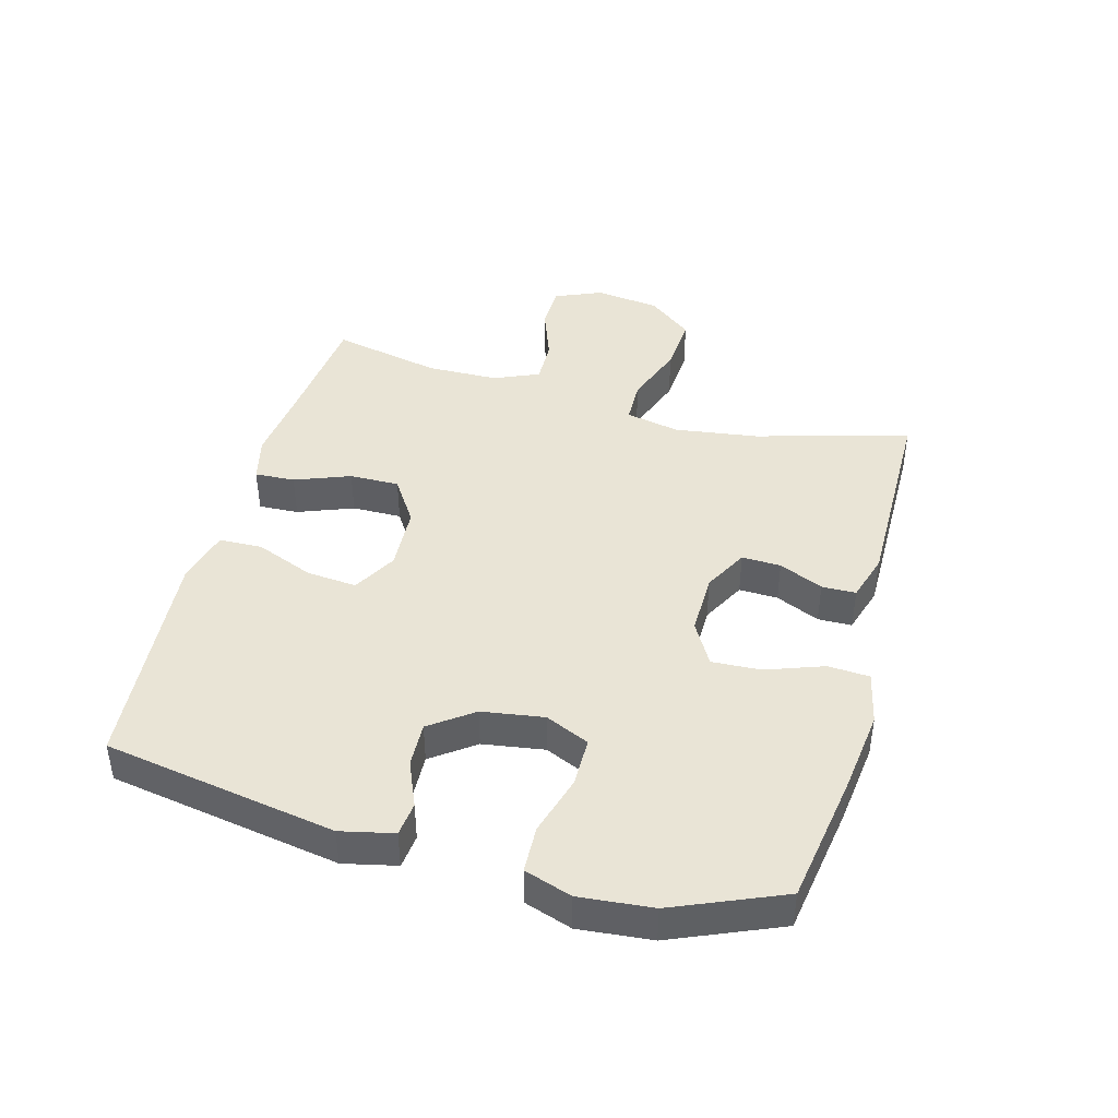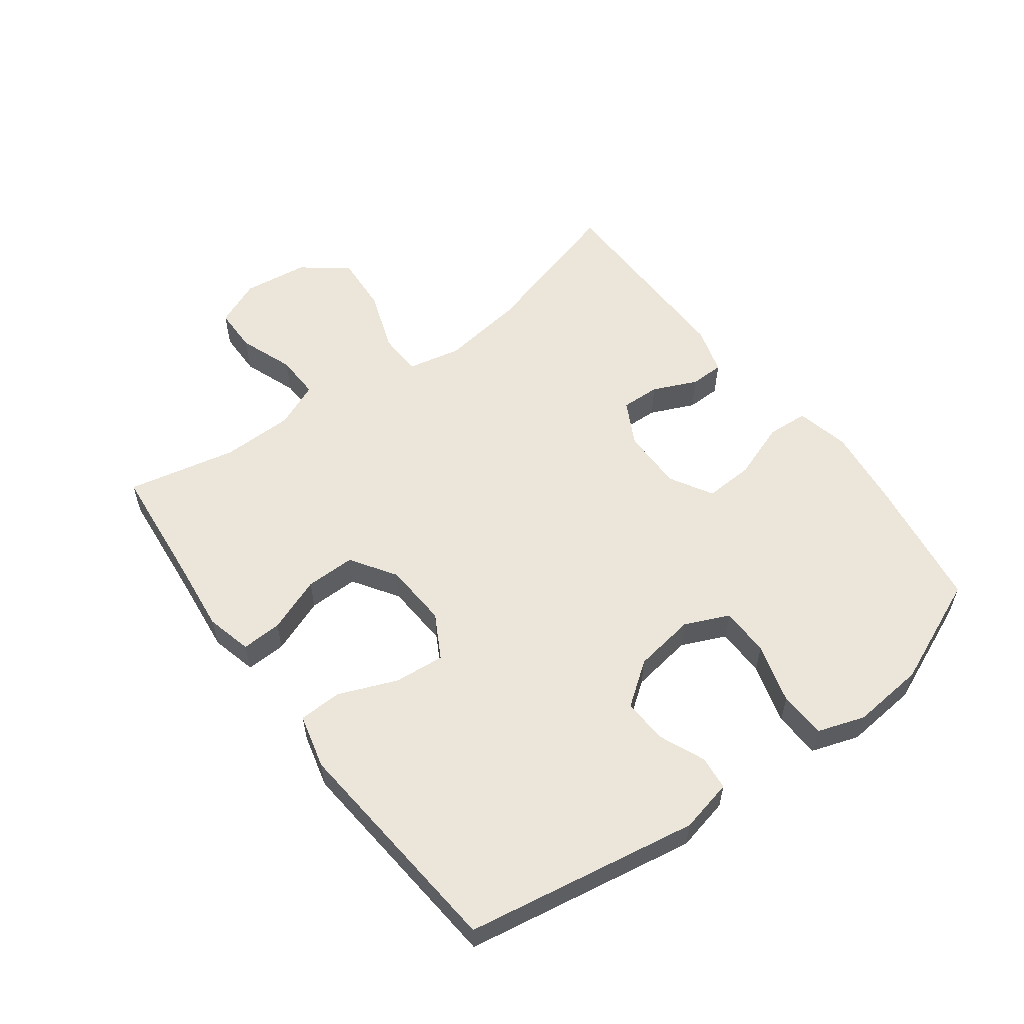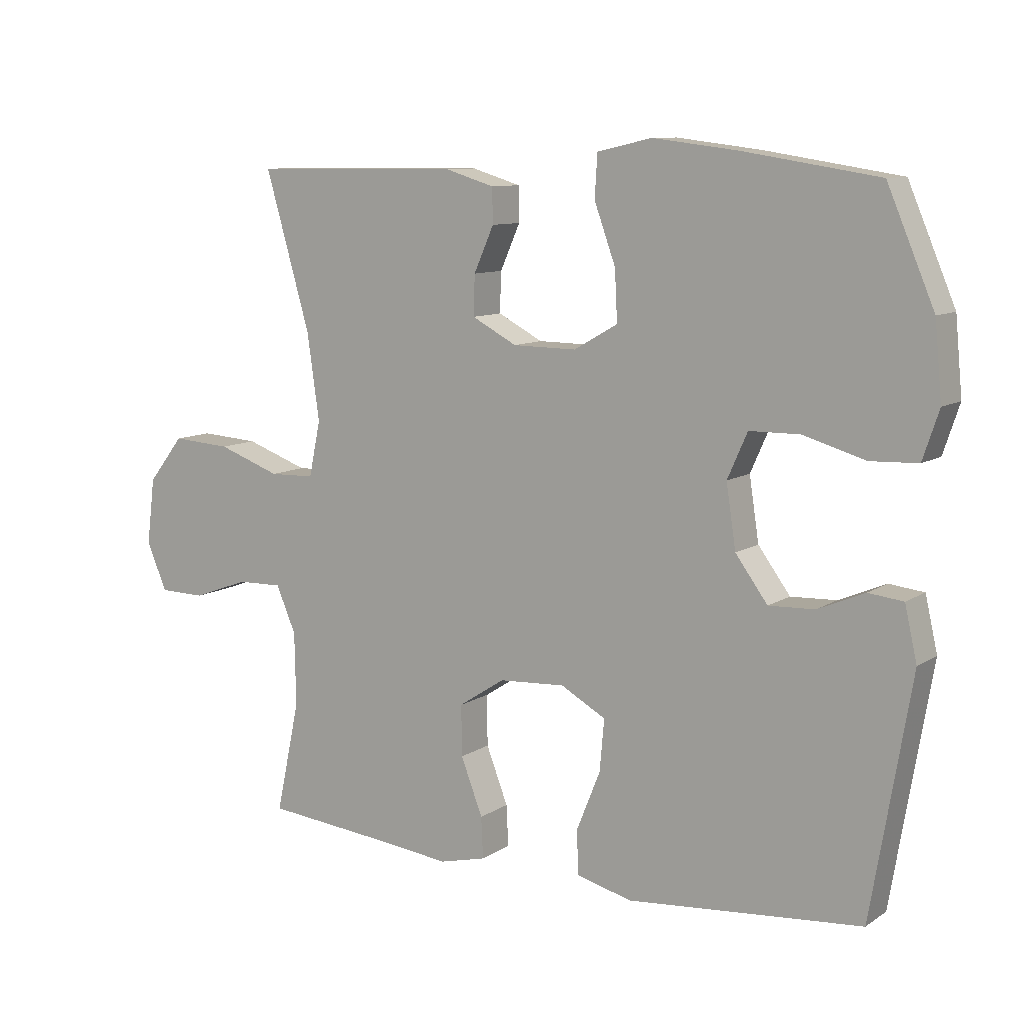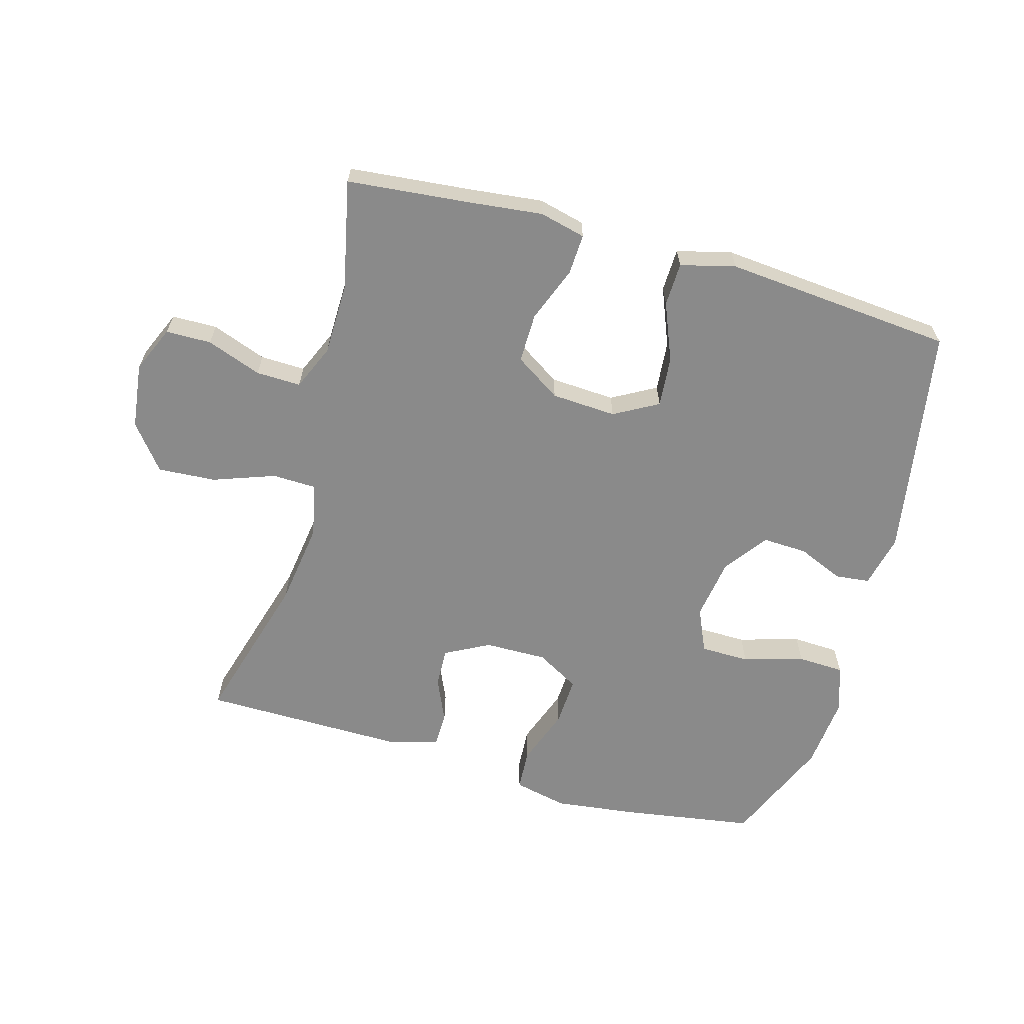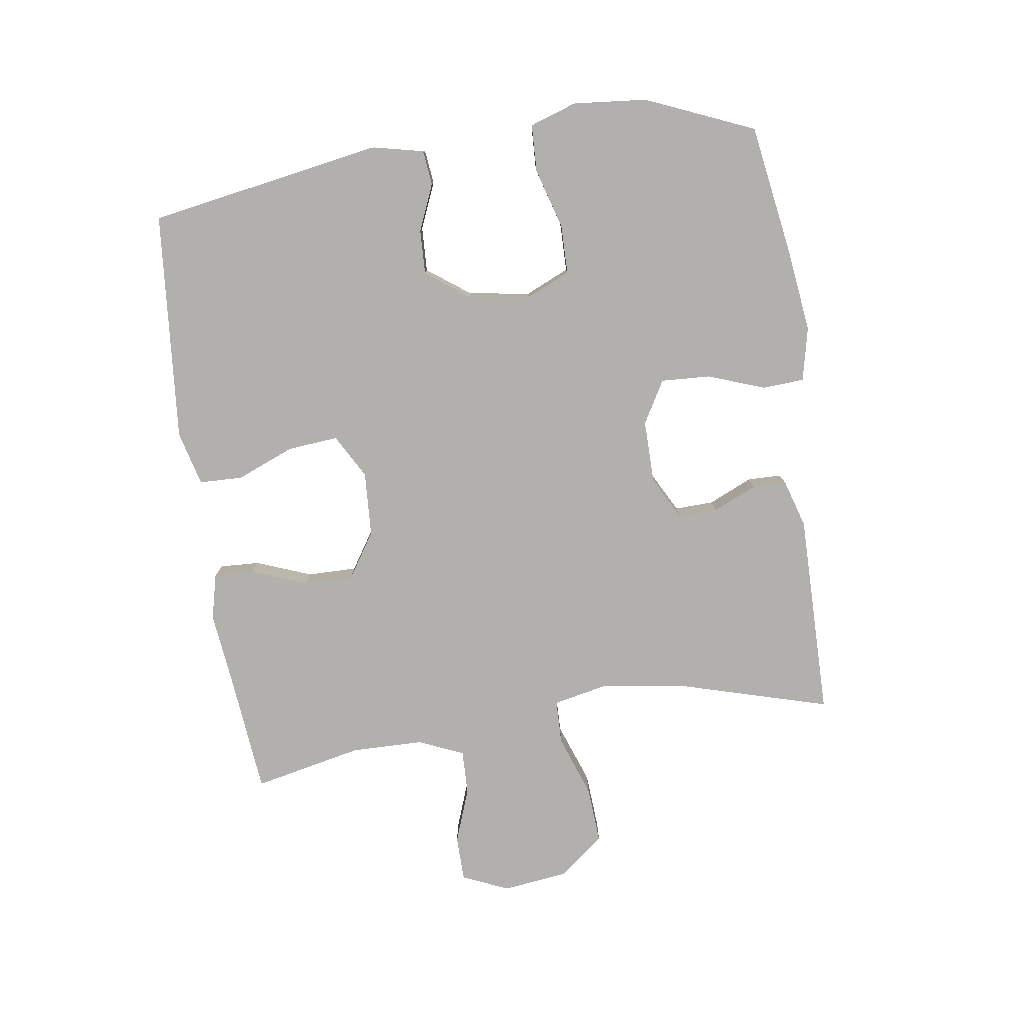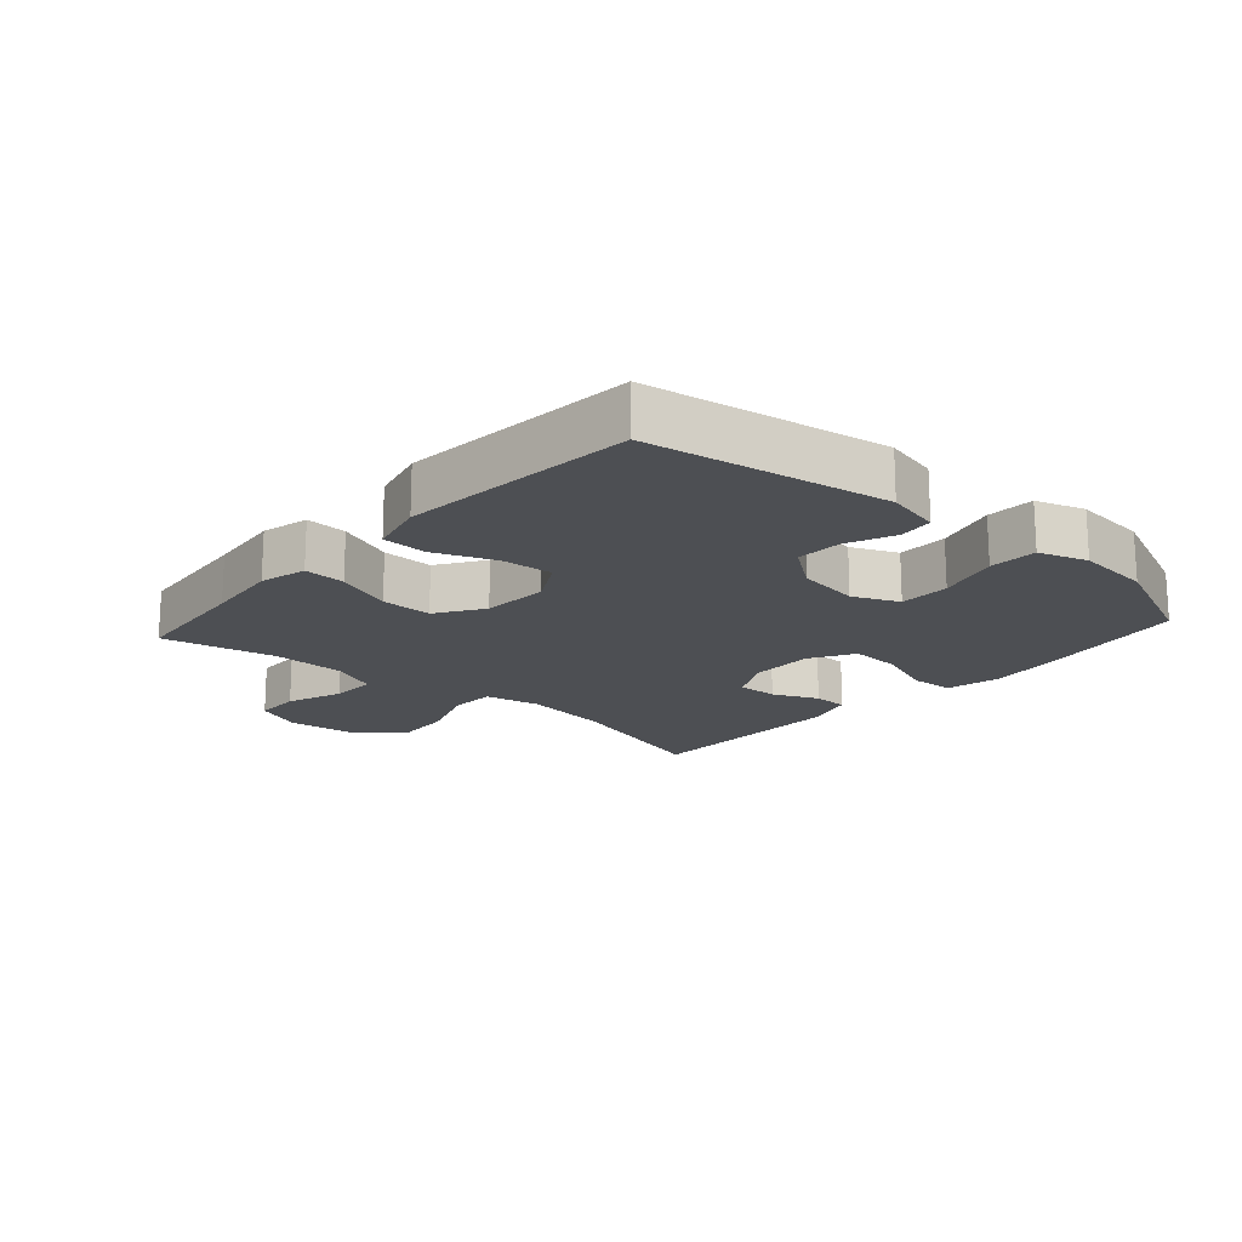
<metadata>
{"format":"obj","ext":"obj","renderer":"f3d","projection":"perspective","resolution":1024,"background":"white","views":[{"elev":42.7,"azim":-74.6,"up":"+Y"},{"elev":56.5,"azim":-126.6,"up":"+Y"},{"elev":9.8,"azim":-147.6,"up":"+Z"},{"elev":-63.5,"azim":164.3,"up":"+Y"},{"elev":-78.7,"azim":-81.6,"up":"+Y"},{"elev":-17.6,"azim":-131.7,"up":"+Y"}]}
</metadata>
<code>
v 0.5 0.07 0.5
v 0.43 0.07 0.257
v 0.411 0.07 0.123
v 0.429 0.07 0.037
v 0.499 0.07 0.035
v 0.597 0.07 0.07
v 0.689 0.07 0.076
v 0.745 0.07 0.005
v 0.758 0.07 -0.099
v 0.726 0.07 -0.173
v 0.654 0.07 -0.174
v 0.567 0.07 -0.142
v 0.496 0.07 -0.14
v 0.465 0.07 -0.212
v 0.463 0.07 -0.326
v 0.5 0.07 -0.5
v 0.305 0.07 -0.519
v 0.189 0.07 -0.532
v 0.116 0.07 -0.514
v 0.119 0.07 -0.45
v 0.153 0.07 -0.362
v 0.154 0.07 -0.283
v 0.082 0.07 -0.236
v -0.021 0.07 -0.23
v -0.091 0.07 -0.269
v -0.084 0.07 -0.349
v -0.047 0.07 -0.441
v -0.049 0.07 -0.51
v -0.136 0.07 -0.532
v -0.272 0.07 -0.52
v -0.5 0.07 -0.5
v -0.562 0.07 -0.131
v -0.543 0.07 -0.047
v -0.489 0.07 -0.041
v -0.416 0.07 -0.072
v -0.345 0.07 -0.075
v -0.295 0.07 -0.007
v -0.28 0.07 0.091
v -0.311 0.07 0.161
v -0.389 0.07 0.162
v -0.485 0.07 0.134
v -0.559 0.07 0.137
v -0.584 0.07 0.212
v -0.573 0.07 0.328
v -0.5 0.07 0.5
v -0.29 0.07 0.533
v -0.159 0.07 0.549
v -0.074 0.07 0.53
v -0.07 0.07 0.464
v -0.103 0.07 0.373
v -0.107 0.07 0.295
v -0.039 0.07 0.256
v 0.06 0.07 0.257
v 0.13 0.07 0.294
v 0.128 0.07 0.356
v 0.097 0.07 0.426
v 0.098 0.07 0.48
v 0.174 0.07 0.503
v 0.5 0 0.5
v 0.43 0 0.257
v 0.411 0 0.123
v 0.429 0 0.037
v 0.499 0 0.035
v 0.597 0 0.07
v 0.689 0 0.076
v 0.745 0 0.005
v 0.758 0 -0.099
v 0.726 0 -0.173
v 0.654 0 -0.174
v 0.567 0 -0.142
v 0.496 0 -0.14
v 0.465 0 -0.212
v 0.463 0 -0.326
v 0.5 0 -0.5
v 0.305 0 -0.519
v 0.189 0 -0.532
v 0.116 0 -0.514
v 0.119 0 -0.45
v 0.153 0 -0.362
v 0.154 0 -0.283
v 0.082 0 -0.236
v -0.021 0 -0.23
v -0.091 0 -0.269
v -0.084 0 -0.349
v -0.047 0 -0.441
v -0.049 0 -0.51
v -0.136 0 -0.532
v -0.272 0 -0.52
v -0.5 0 -0.5
v -0.562 0 -0.131
v -0.543 0 -0.047
v -0.489 0 -0.041
v -0.416 0 -0.072
v -0.345 0 -0.075
v -0.295 0 -0.007
v -0.28 0 0.091
v -0.311 0 0.161
v -0.389 0 0.162
v -0.485 0 0.134
v -0.559 0 0.137
v -0.584 0 0.212
v -0.573 0 0.328
v -0.5 0 0.5
v -0.29 0 0.533
v -0.159 0 0.549
v -0.074 0 0.53
v -0.07 0 0.464
v -0.103 0 0.373
v -0.107 0 0.295
v -0.039 0 0.256
v 0.06 0 0.257
v 0.13 0 0.294
v 0.128 0 0.356
v 0.097 0 0.426
v 0.098 0 0.48
v 0.174 0 0.503
f 58 1 2
f 57 58 2
f 56 57 2
f 55 56 2
f 54 55 2 3
f 53 54 3 4
f 52 53 4
f 48 49 50
f 47 48 50
f 46 47 50
f 45 46 50
f 44 45 50
f 43 44 50
f 42 43 50
f 41 42 50
f 40 41 50
f 39 40 50 51
f 38 39 51 52
f 33 34 35
f 32 33 35
f 31 32 35
f 30 31 35
f 30 35 36
f 29 30 36
f 28 29 36
f 27 28 36
f 26 27 36
f 25 26 36 37
f 19 20 21
f 18 19 21
f 17 18 21
f 17 21 22
f 16 17 22
f 15 16 22
f 14 15 22 23
f 10 11 12
f 9 10 12
f 8 9 12
f 7 8 12
f 6 7 12
f 5 6 12
f 4 5 12 13
f 38 52 4
f 37 38 4
f 25 37 4
f 24 25 4
f 14 23 24
f 13 14 24
f 4 13 24
f 60 59 116
f 60 116 115
f 60 115 114
f 60 114 113
f 61 60 113 112
f 62 61 112 111
f 62 111 110
f 108 107 106
f 108 106 105
f 108 105 104
f 108 104 103
f 108 103 102
f 108 102 101
f 108 101 100
f 108 100 99
f 108 99 98
f 109 108 98 97
f 110 109 97 96
f 93 92 91
f 93 91 90
f 93 90 89
f 93 89 88
f 94 93 88
f 94 88 87
f 94 87 86
f 94 86 85
f 94 85 84
f 95 94 84 83
f 79 78 77
f 79 77 76
f 79 76 75
f 80 79 75
f 80 75 74
f 80 74 73
f 81 80 73 72
f 70 69 68
f 70 68 67
f 70 67 66
f 70 66 65
f 70 65 64
f 70 64 63
f 71 70 63 62
f 62 110 96
f 62 96 95
f 62 95 83
f 62 83 82
f 82 81 72
f 82 72 71
f 82 71 62
f 1 59 60 2
f 2 60 61 3
f 3 61 62 4
f 4 62 63 5
f 5 63 64 6
f 6 64 65 7
f 7 65 66 8
f 8 66 67 9
f 9 67 68 10
f 10 68 69 11
f 11 69 70 12
f 12 70 71 13
f 13 71 72 14
f 14 72 73 15
f 15 73 74 16
f 16 74 75 17
f 17 75 76 18
f 18 76 77 19
f 19 77 78 20
f 20 78 79 21
f 21 79 80 22
f 22 80 81 23
f 23 81 82 24
f 24 82 83 25
f 25 83 84 26
f 26 84 85 27
f 27 85 86 28
f 28 86 87 29
f 29 87 88 30
f 30 88 89 31
f 31 89 90 32
f 32 90 91 33
f 33 91 92 34
f 34 92 93 35
f 35 93 94 36
f 36 94 95 37
f 37 95 96 38
f 38 96 97 39
f 39 97 98 40
f 40 98 99 41
f 41 99 100 42
f 42 100 101 43
f 43 101 102 44
f 44 102 103 45
f 45 103 104 46
f 46 104 105 47
f 47 105 106 48
f 48 106 107 49
f 49 107 108 50
f 50 108 109 51
f 51 109 110 52
f 52 110 111 53
f 53 111 112 54
f 54 112 113 55
f 55 113 114 56
f 56 114 115 57
f 57 115 116 58
f 58 116 59 1

</code>
